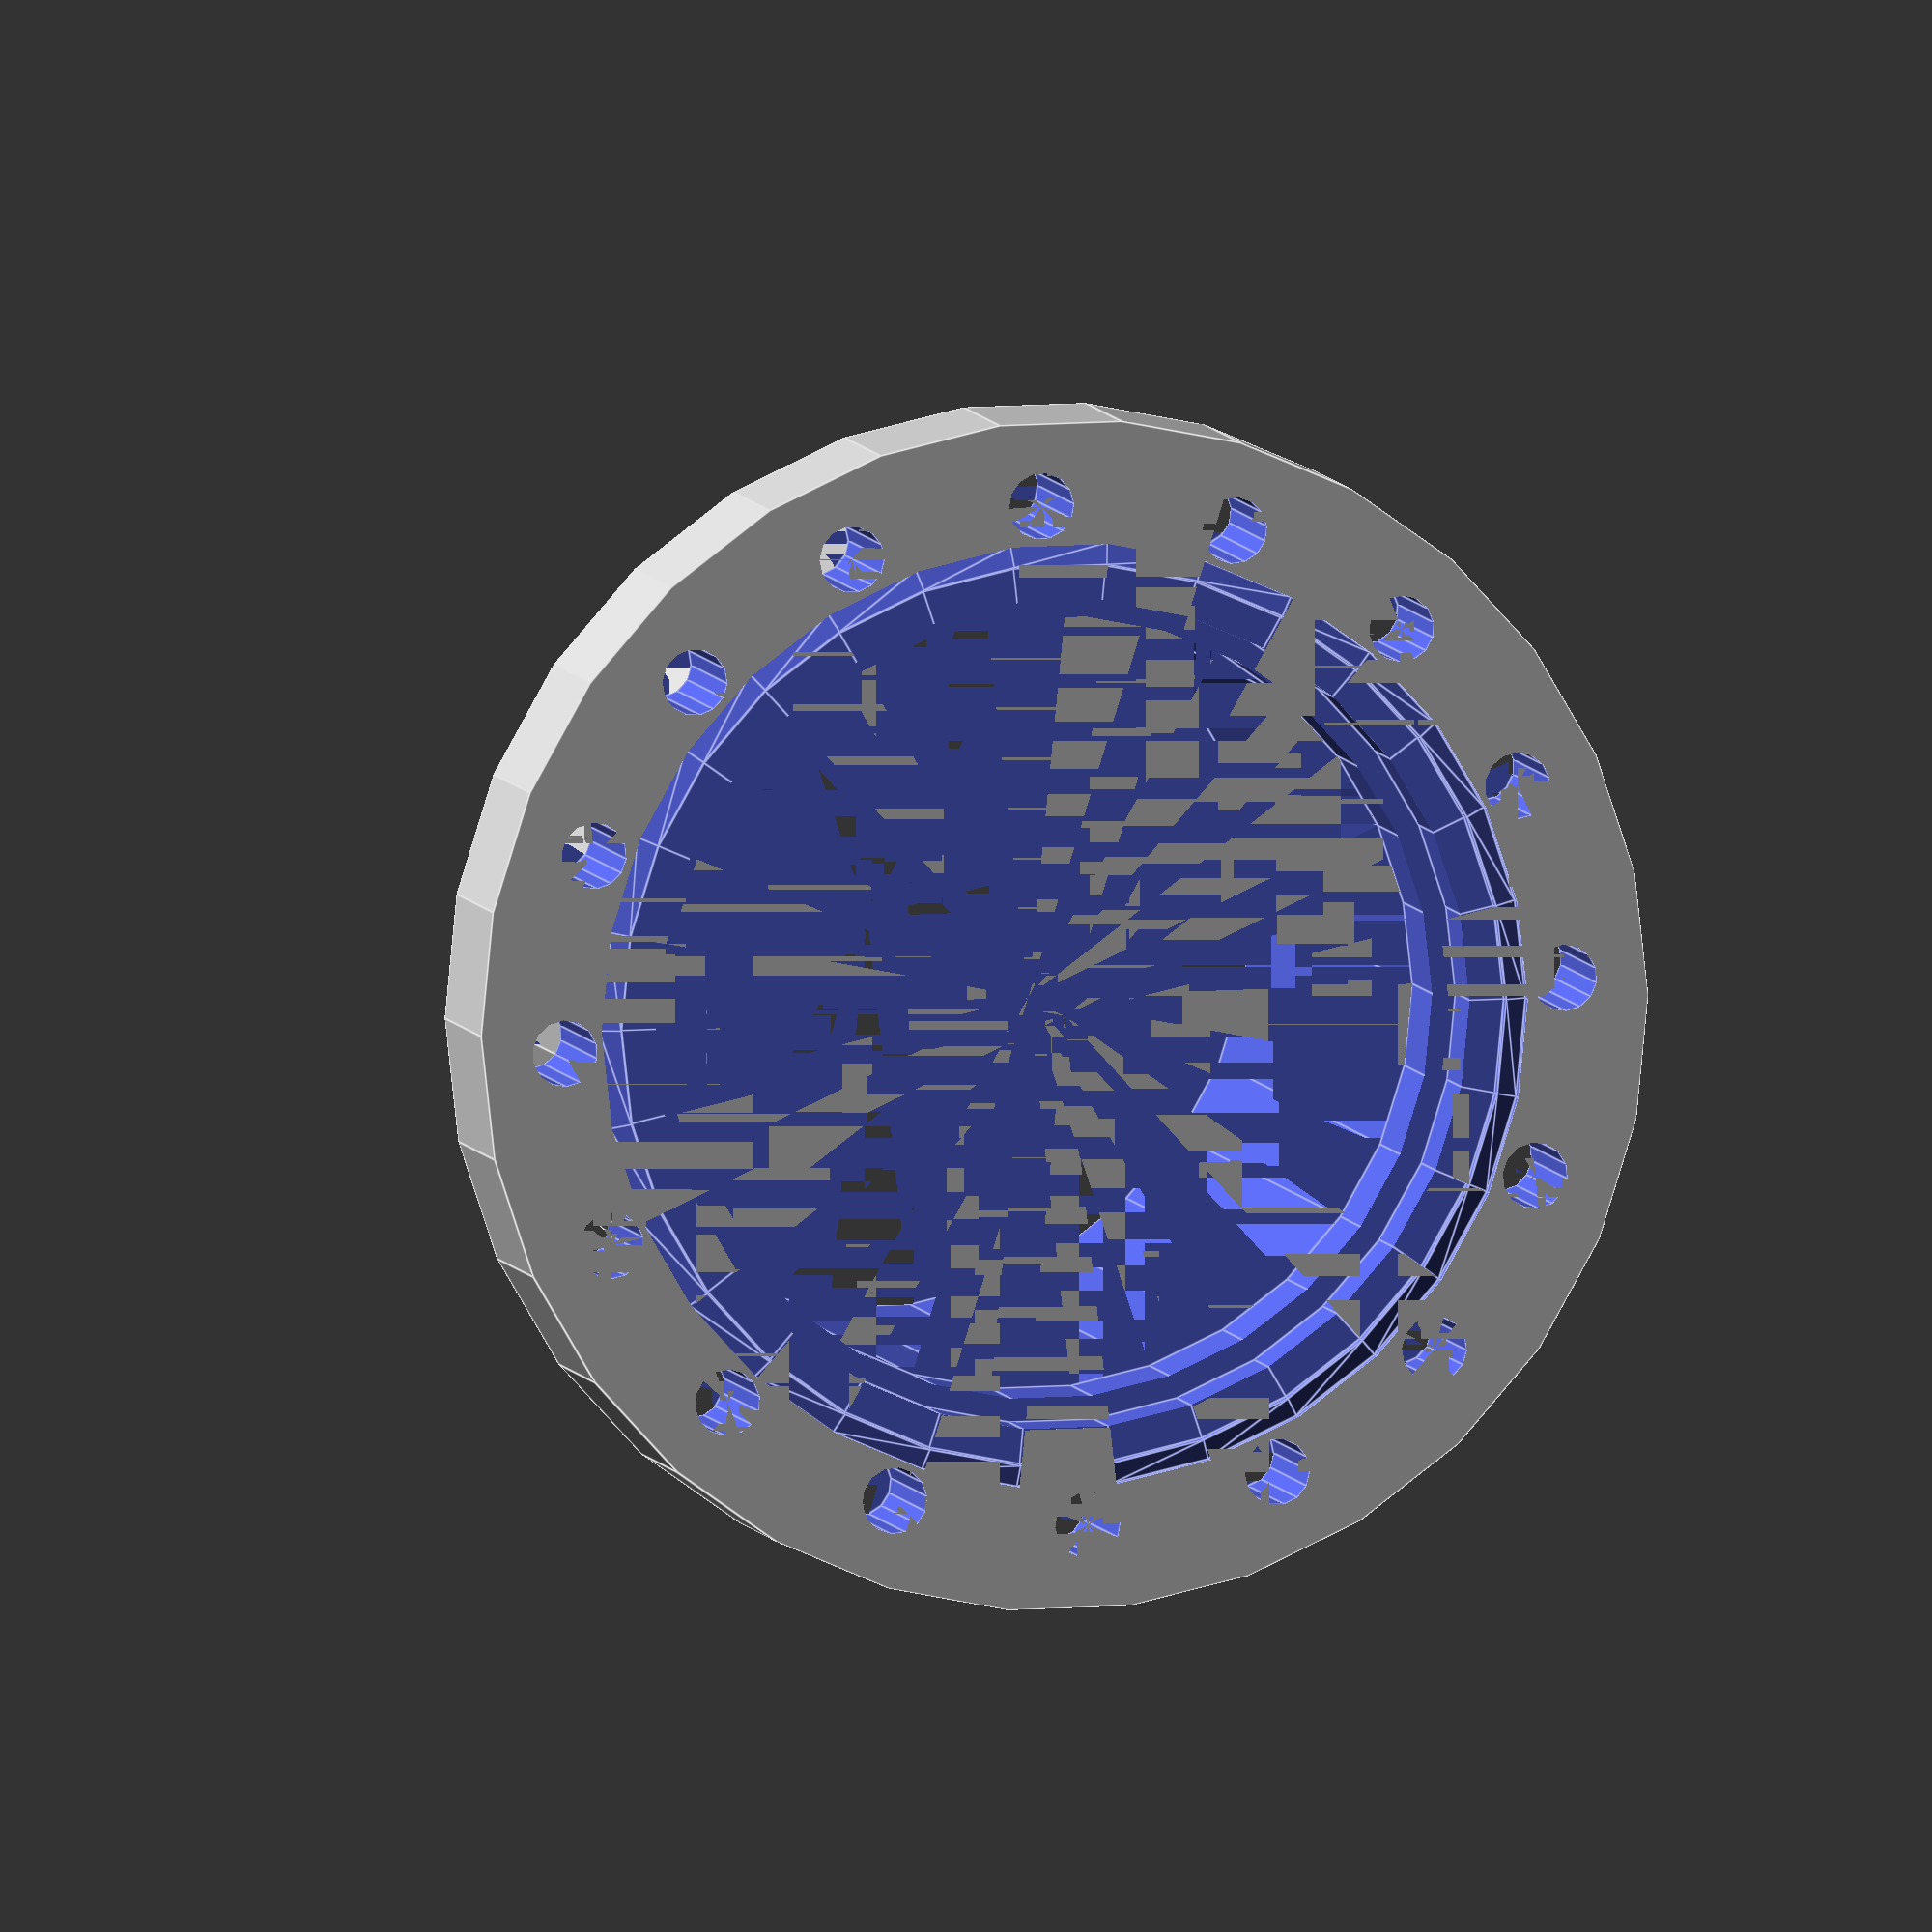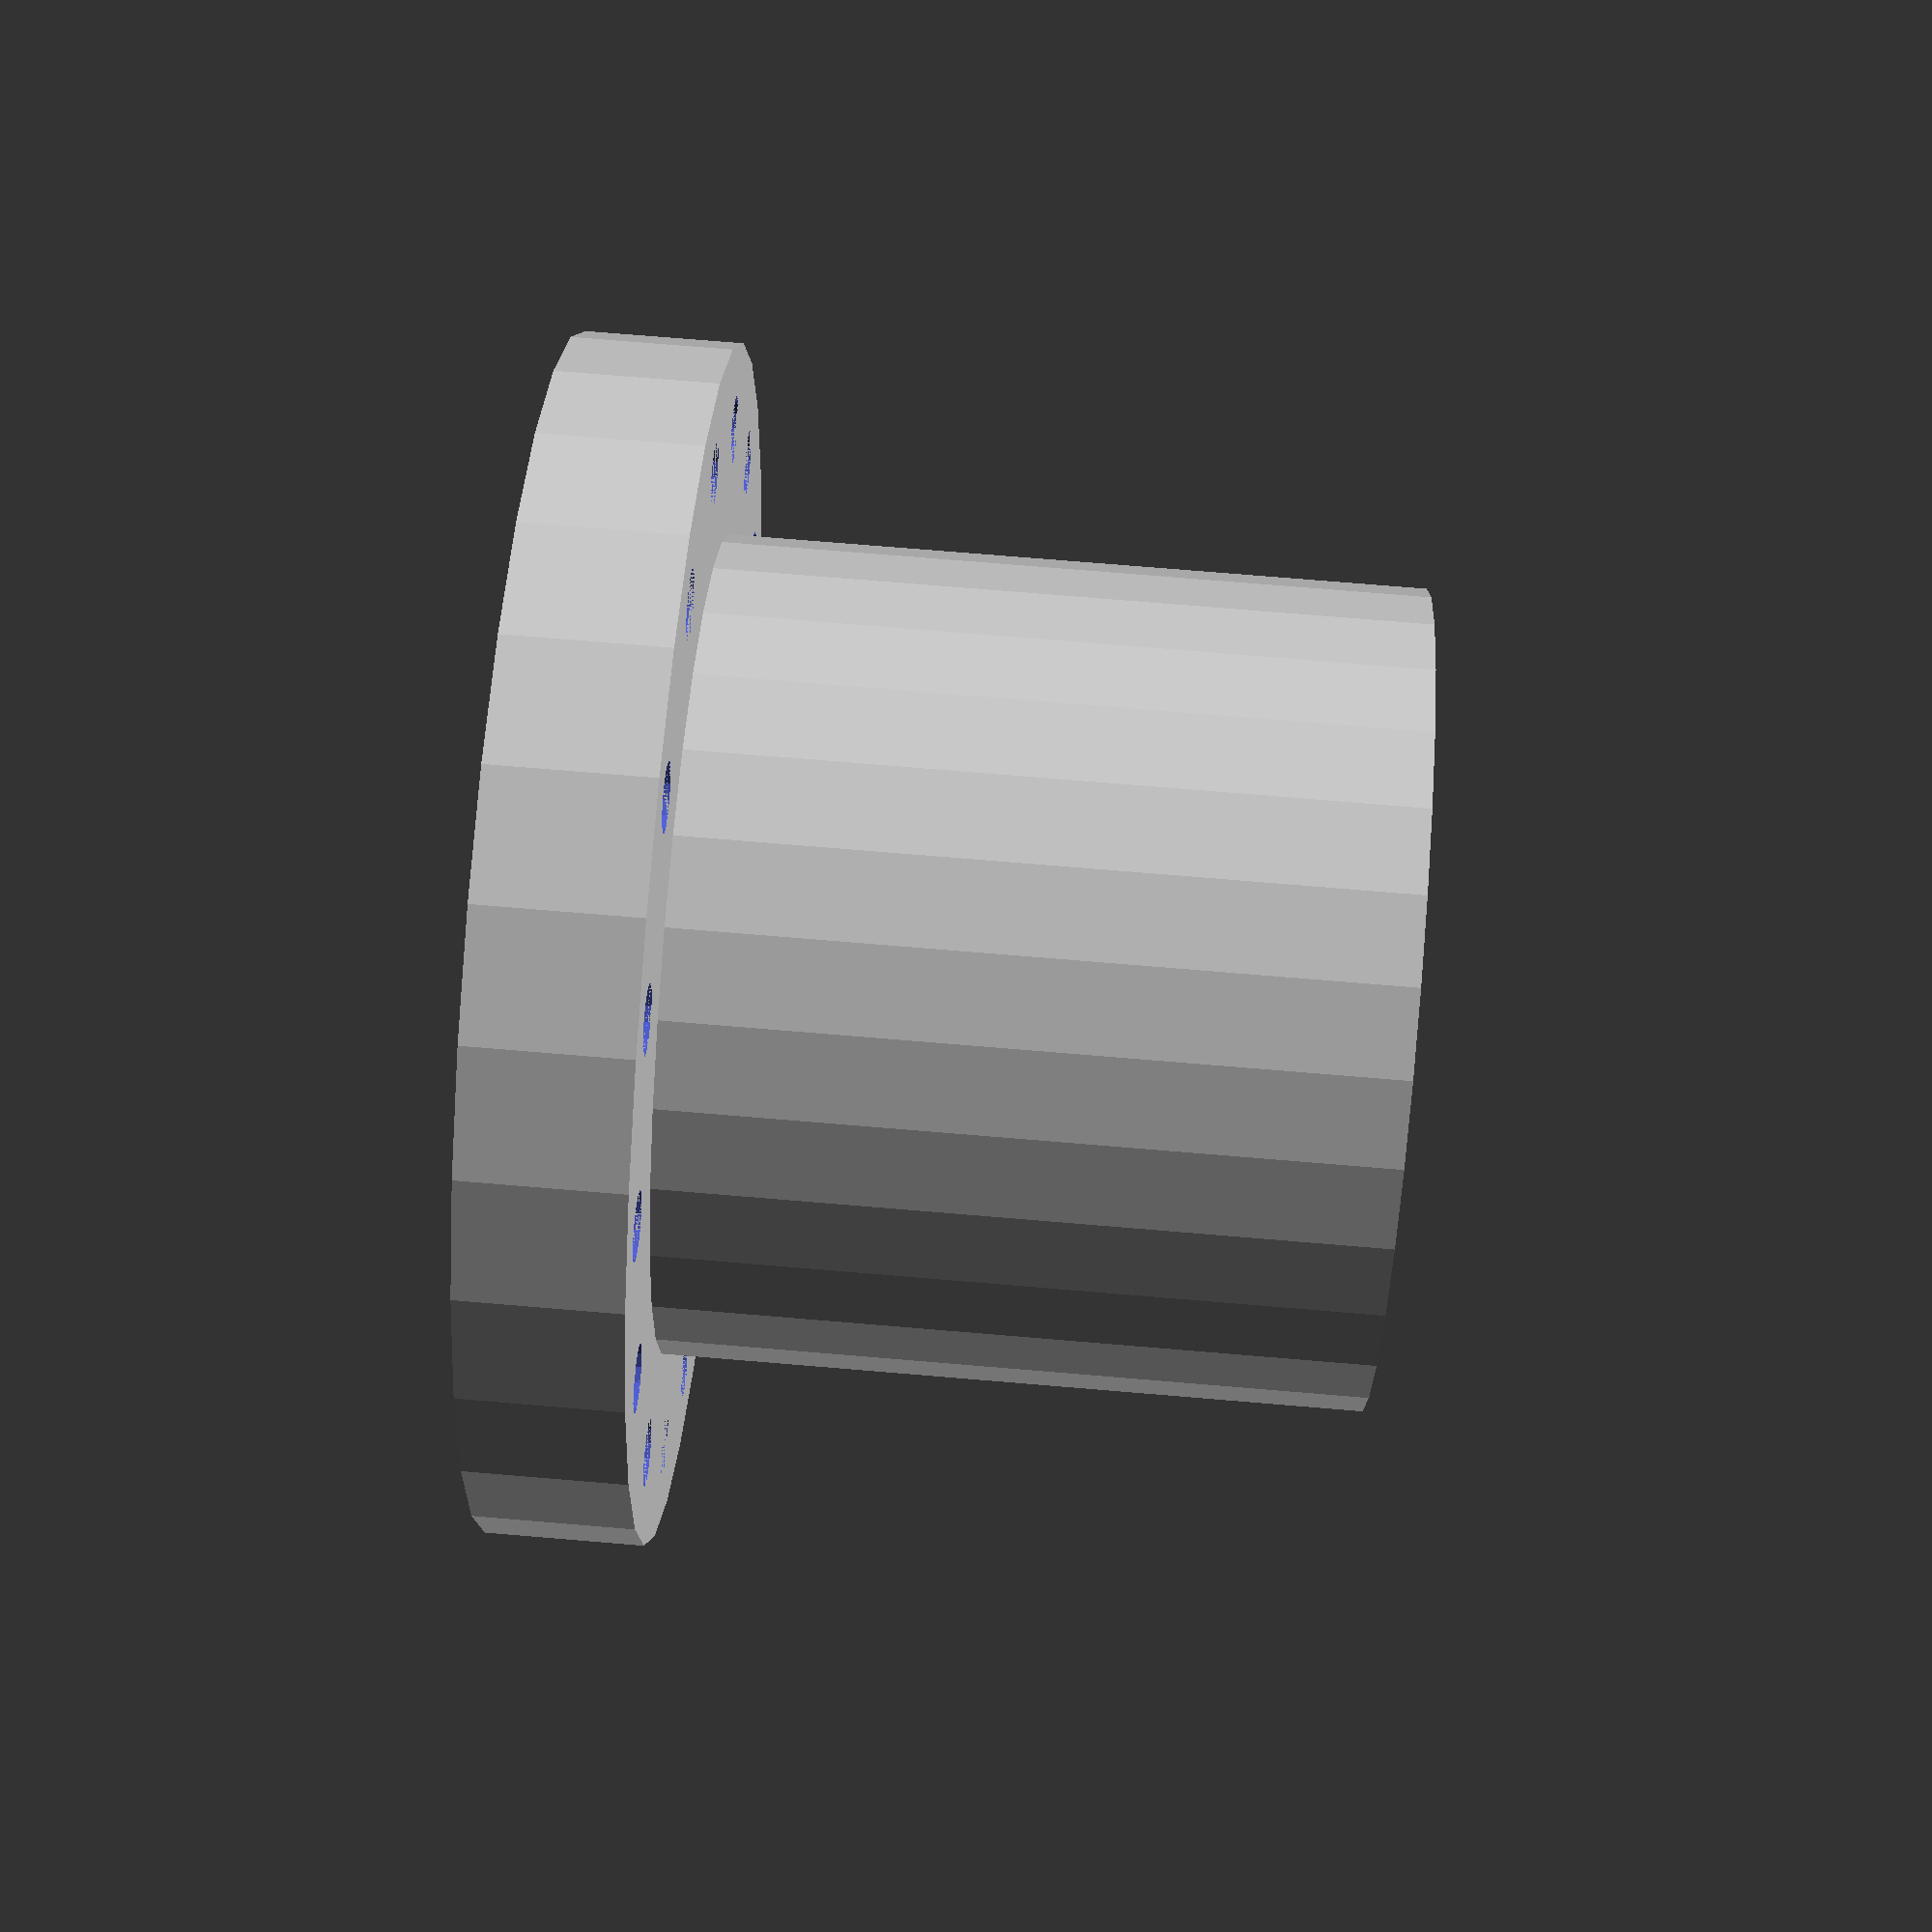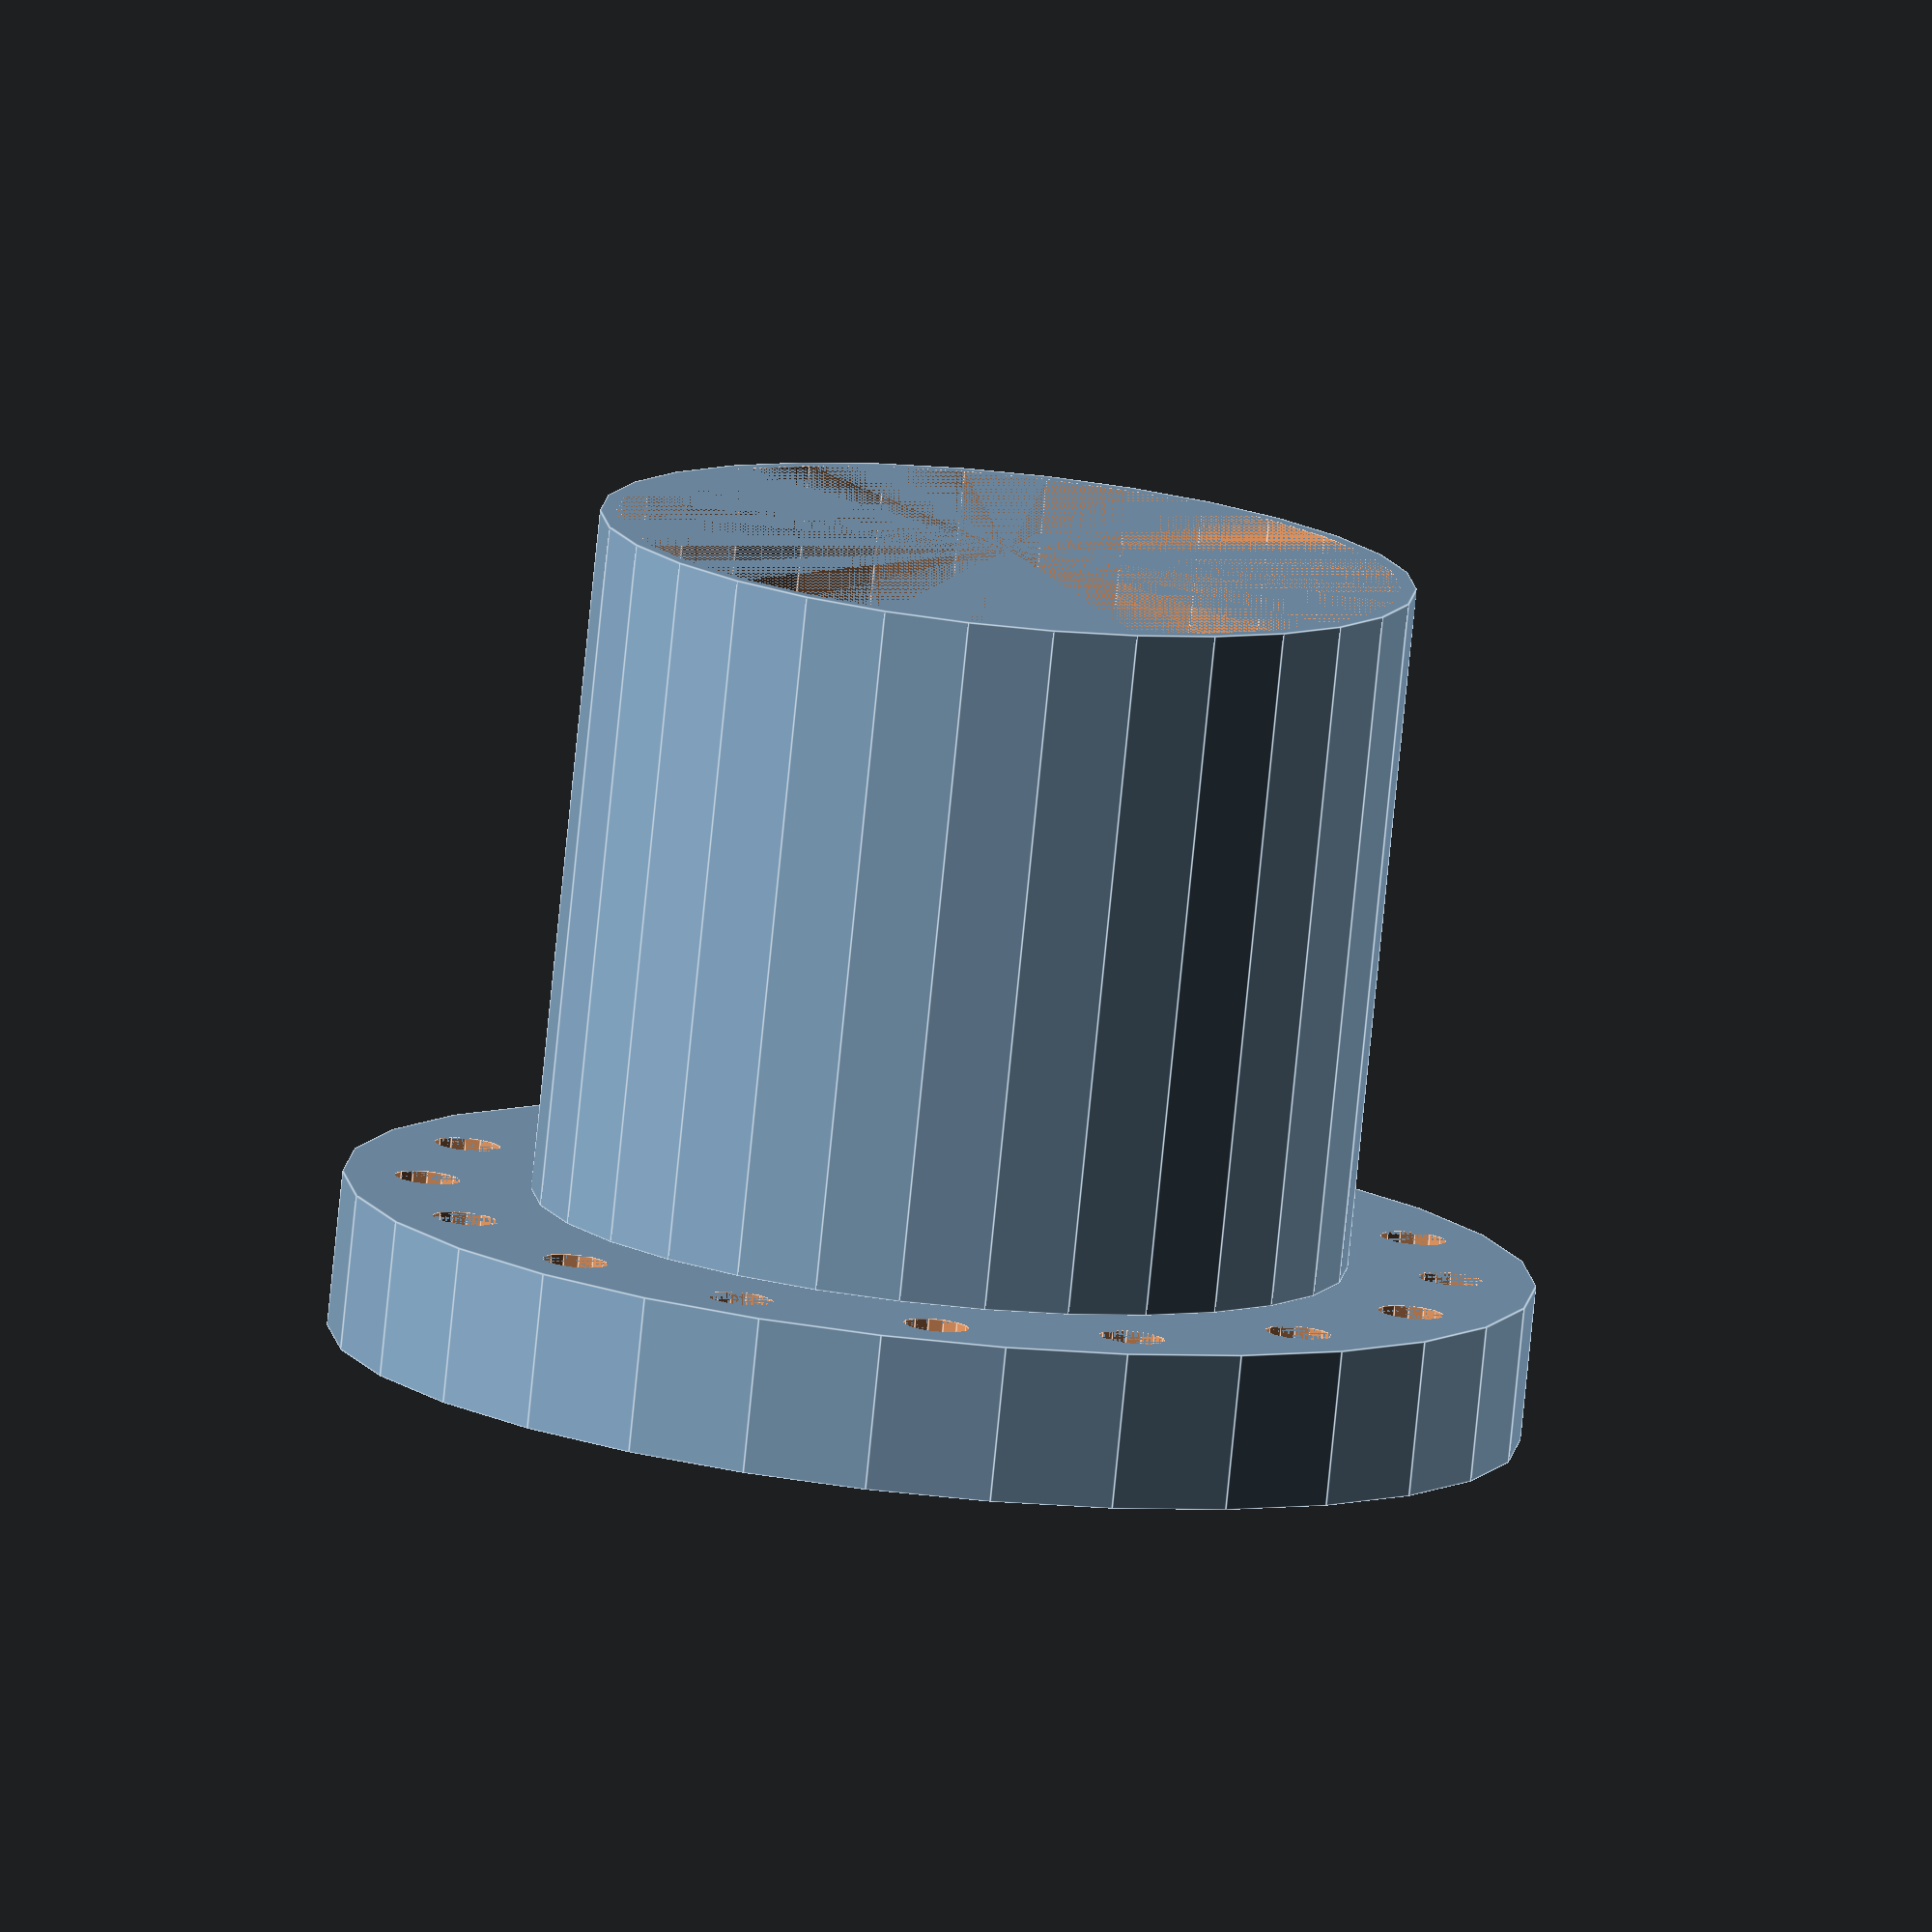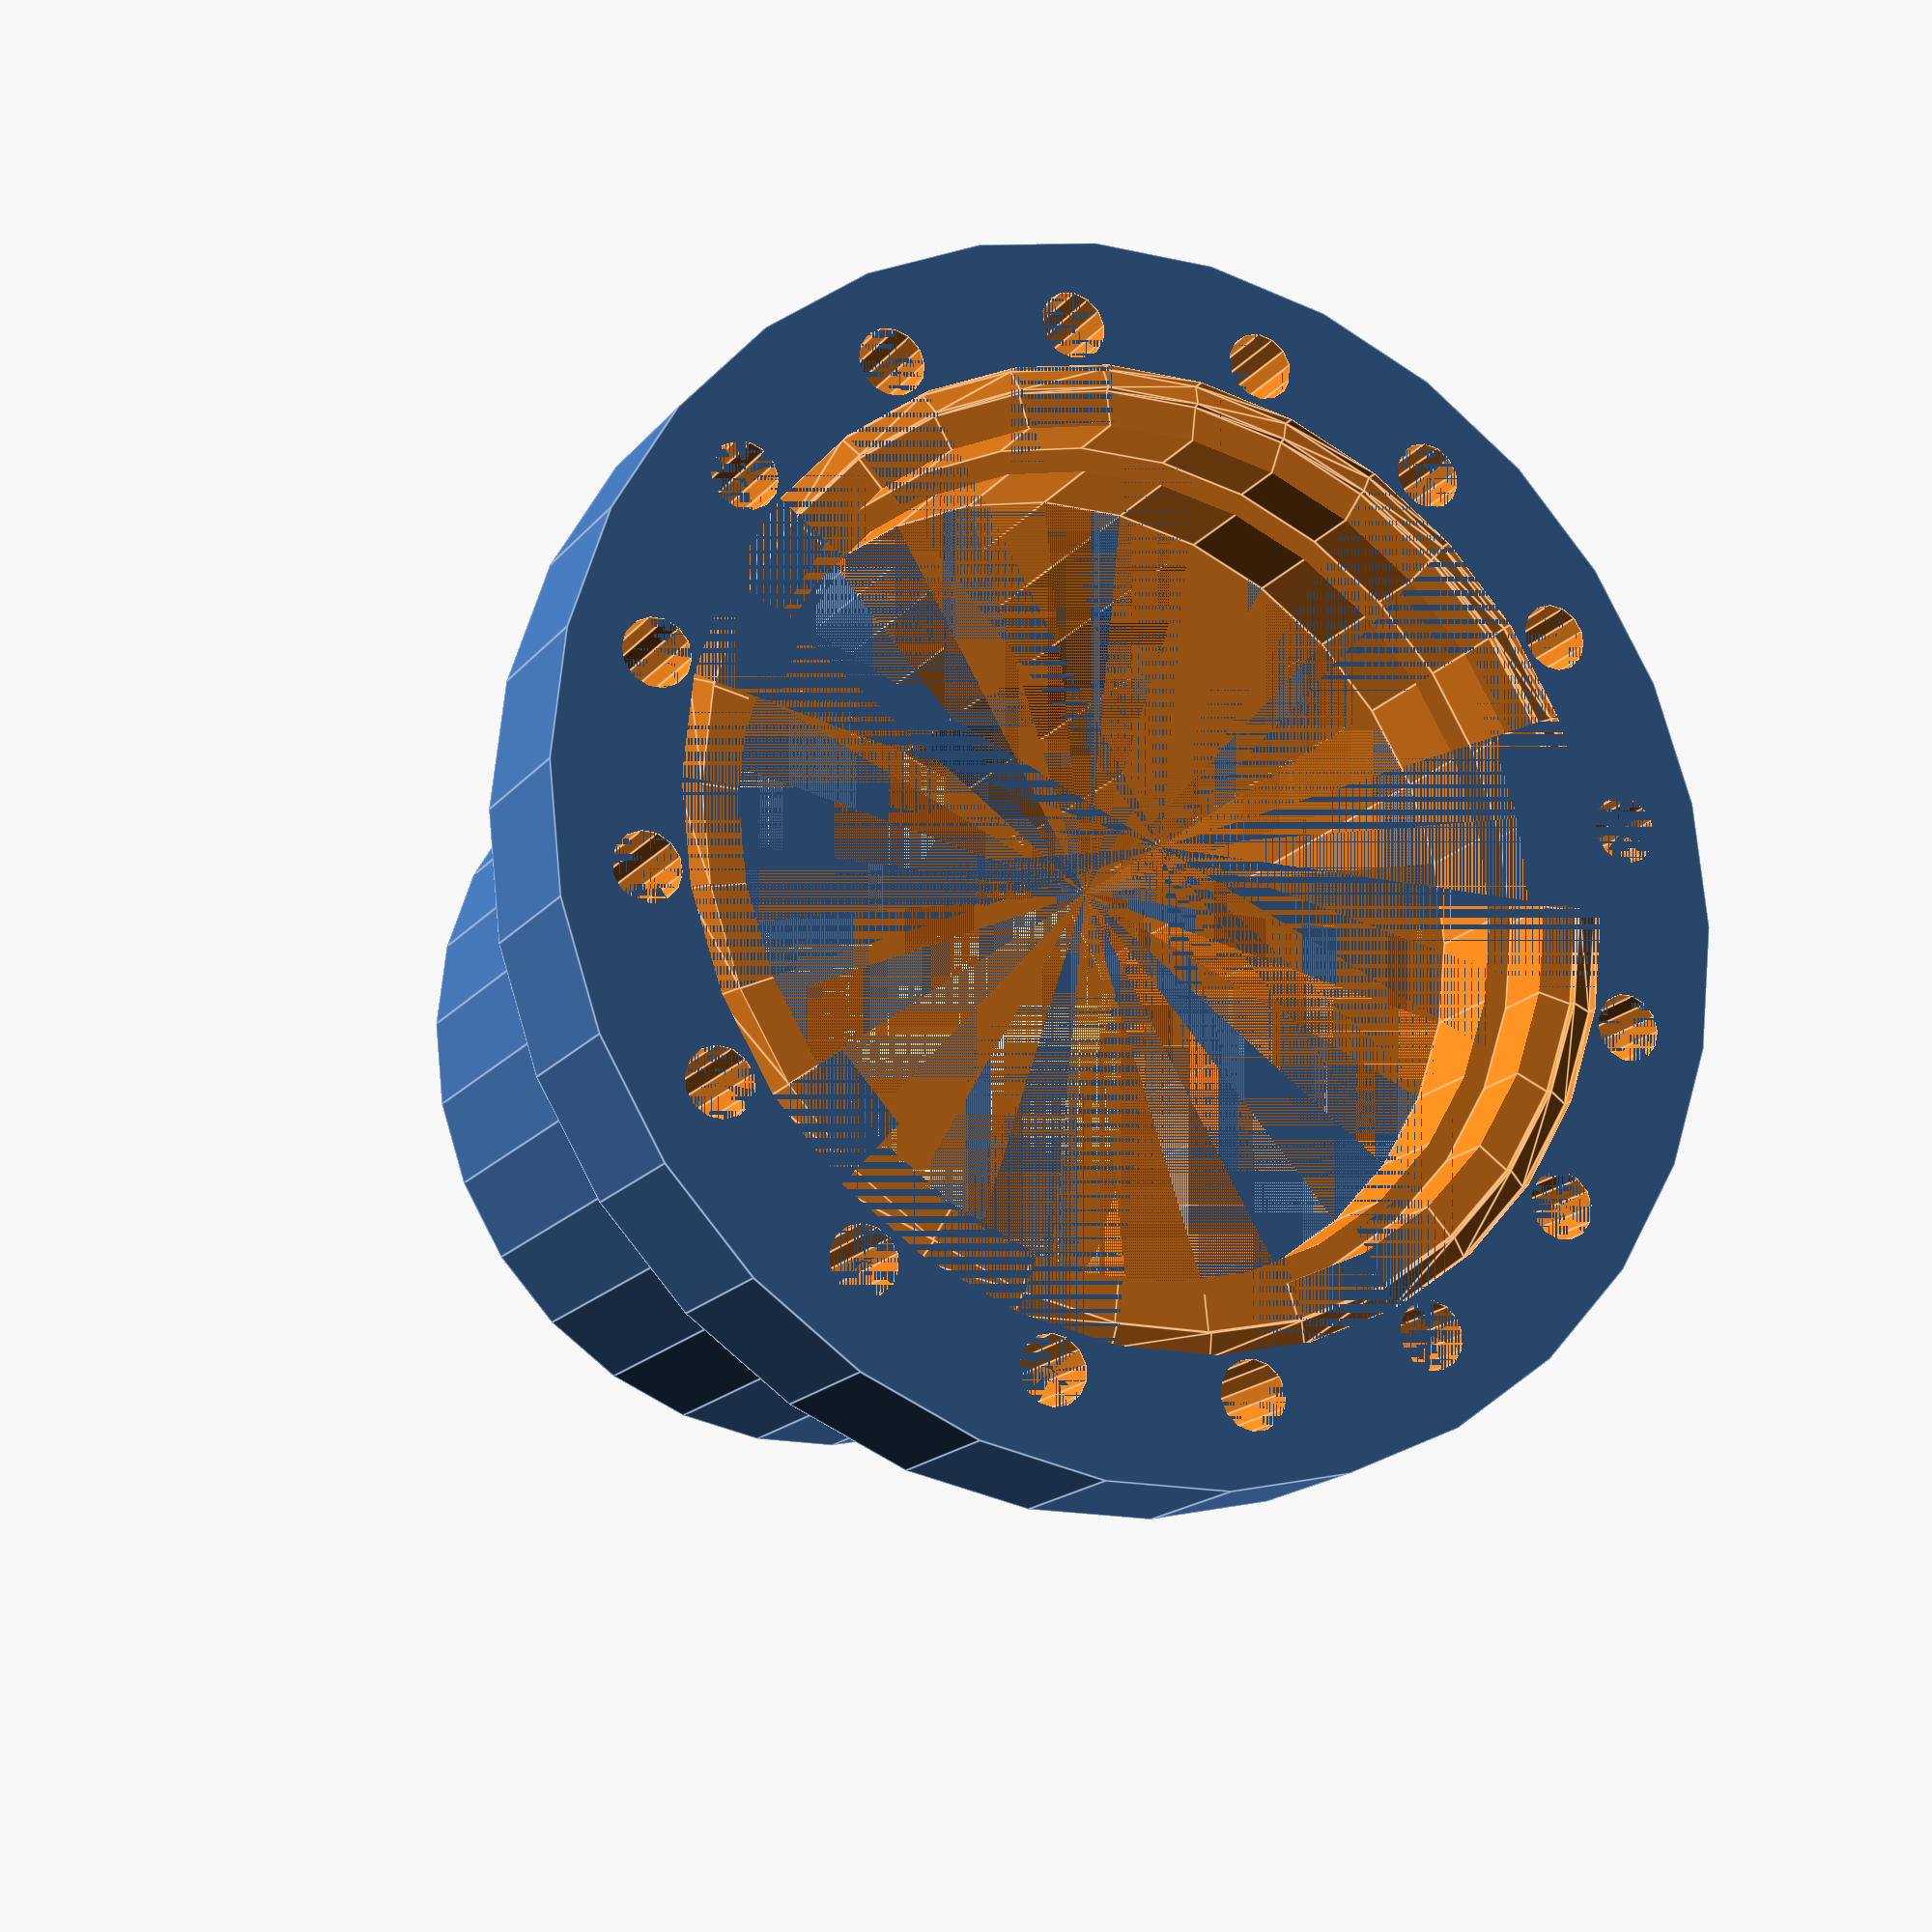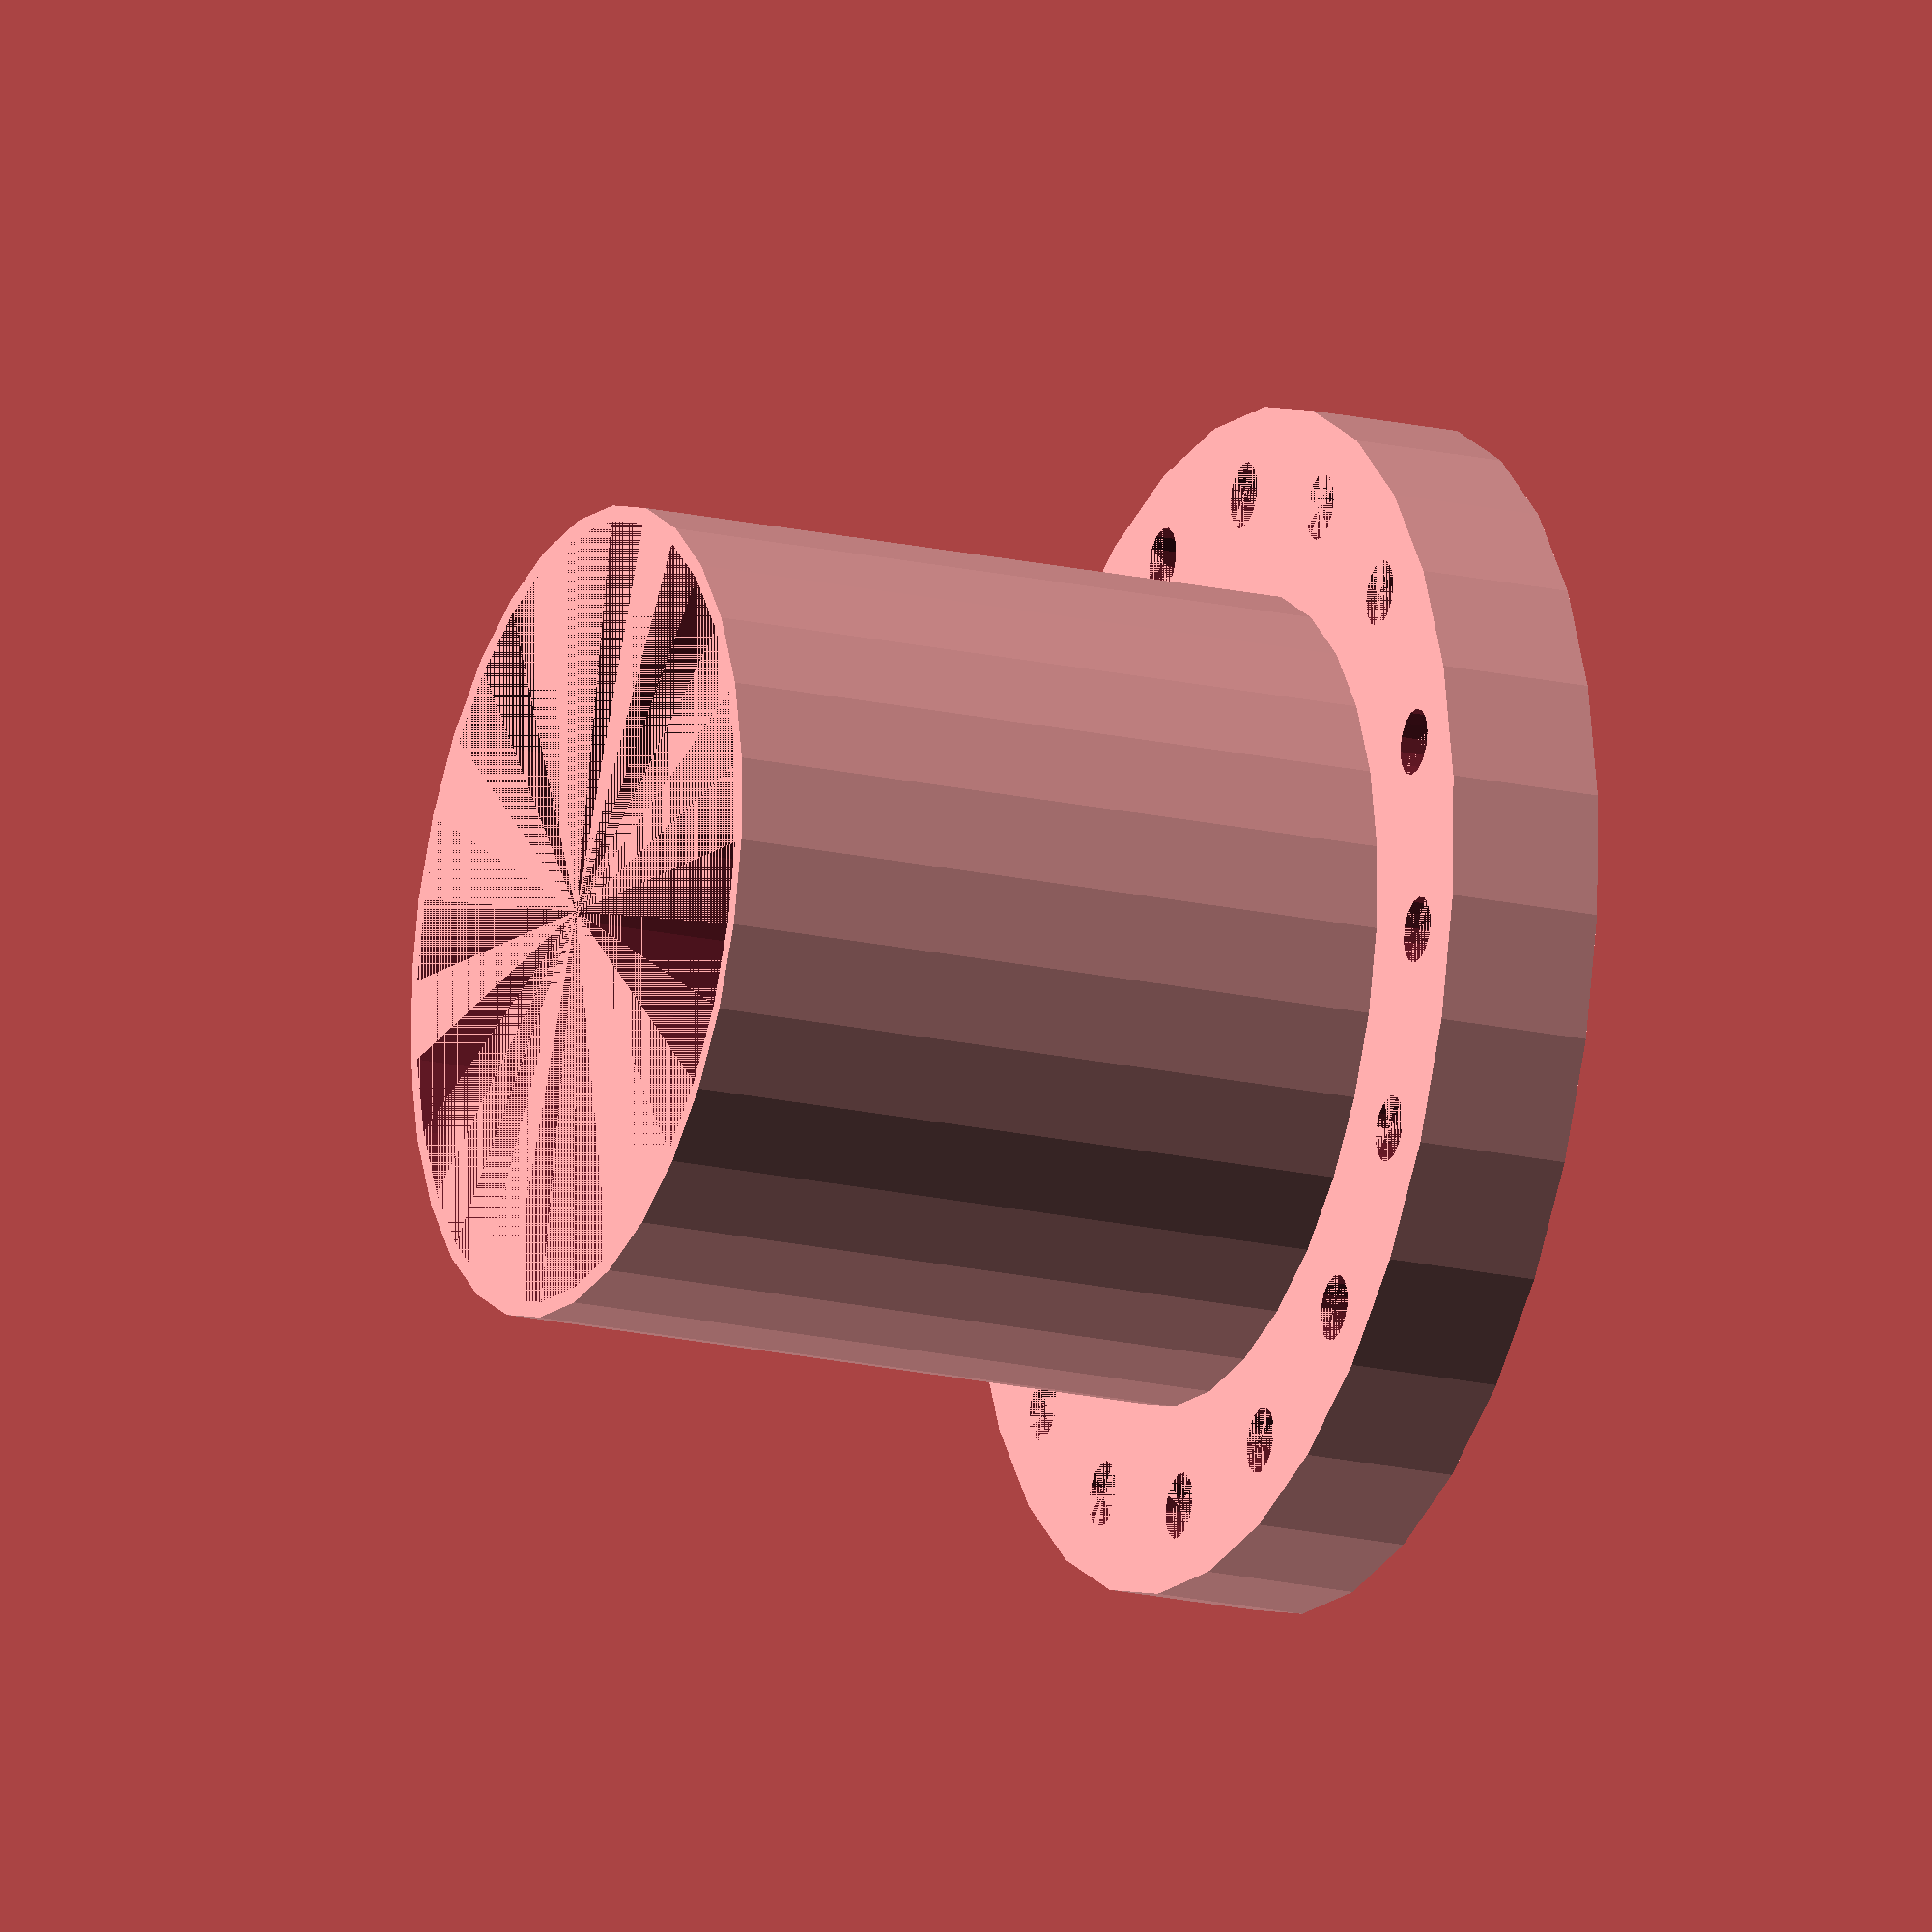
<openscad>
/*
CF vacuum flanges for OpenSCAD
This is free and unencumbered software released into the public domain.

Anyone is free to copy, modify, publish, use, compile, sell, or
distribute this software, either in source code form or as a compiled
binary, for any purpose, commercial or non-commercial, and by any
means.

In jurisdictions that recognize copyright laws, the author or authors
of this software dedicate any and all copyright interest in the
software to the public domain. We make this dedication for the benefit
of the public at large and to the detriment of our heirs and
successors. We intend this dedication to be an overt act of
relinquishment in perpetuity of all present and future rights to this
software under copyright law.

THE SOFTWARE IS PROVIDED "AS IS", WITHOUT WARRANTY OF ANY KIND,
EXPRESS OR IMPLIED, INCLUDING BUT NOT LIMITED TO THE WARRANTIES OF
MERCHANTABILITY, FITNESS FOR A PARTICULAR PURPOSE AND NONINFRINGEMENT.
IN NO EVENT SHALL THE AUTHORS BE LIABLE FOR ANY CLAIM, DAMAGES OR
OTHER LIABILITY, WHETHER IN AN ACTION OF CONTRACT, TORT OR OTHERWISE,
ARISING FROM, OUT OF OR IN CONNECTION WITH THE SOFTWARE OR THE USE OR
OTHER DEALINGS IN THE SOFTWARE.

For more information, please refer to <https://unlicense.org/>

Based on blueprints from https://www.tracepartsonline.net/(S(c314dufymcnxxurthiwo4pow))/PartDetails.aspx?PartFamilyID=30-03062015-098588&PartID=30-03062015-098588 (the link is dead at the time of this PR to NopSCADlib), but should not be copyrightable, since CF is a de-facto standard + the stuff is made of simple geometrical shapes + the file has been created myself, looking at the blueprint.

*/

module cylRing(d1, d2, h) {
	if (d2 > 0) {
		difference() {
			cylinder(h = h, d = d1);
			cylinder(h = h, d = d2);
		}
	} else {
		cylinder(h = h, d = d1);
	}
}

module createRidgeTorus(ridgeH = 0.65, ridgeAngle = 70, dRidge = 115.3, dRidgeEnd = 120.65, ridgeDepth = 1.2) {
	rRidge = dRidge / 2;
	rRidgeEnd = dRidgeEnd / 2;
	rotate_extrude()
		polygon(points = [
			[0, 0],
			[0, -ridgeDepth],
			[rRidge - ridgeH * tan(90 - ridgeAngle), -ridgeDepth],
			[rRidge,  - (ridgeDepth - ridgeH)],
			[rRidgeEnd,  - (ridgeDepth - ridgeH + (rRidgeEnd - rRidge) / tan(ridgeAngle))],
			[rRidgeEnd, 0]
		]);
}

module createHoles(holeDiamiter = 8.5, holeCount = 8 * 2, holeTrDiameter = 130.3, flangeSize = 20) {
	for (i = [0 : holeCount - 1]) {
		rotate((i + 1 / 2) * 360 / holeCount, [0, 0, 1])
			translate([0, holeTrDiameter / 2])
				cylinder(d = holeDiamiter, h = flangeSize);
	}
}

module CFBlankFlange(flangeDiameter = 152, holeDiameter = 0, flangeSize = 20, holeTrDiameter = 130.3) {
	group() {
		difference() {
			cylRing(d1 = flangeDiameter, d2 = holeDiameter, h = flangeSize);
			createHoles(flangeSize = flangeSize, holeTrDiameter = holeTrDiameter);
			translate([0, 0, flangeSize])
				createRidgeTorus();
		}
	}
}

module CFFlange(partLen = 108.0,
	innerDiameter = 100,
	outerDiameter = 104,
	flangeDiameter = 152,
	flangeSize = 20,
	grooveRadius = 1.5,
	openingDepth = 9,
	openingDiameter = 106,
	holeDiameter = 0,
	holeTrDiameter = 130.3) {

	middleSegmentSize = partLen - flangeSize;

	group() {
		difference() {
			difference() {
				union() {
					cylRing(h = middleSegmentSize, d1 = outerDiameter, d2 = innerDiameter);
					translate([0, 0, middleSegmentSize])
						CFBlankFlange(flangeDiameter = flangeDiameter, holeDiameter = innerDiameter, flangeSize = flangeSize, holeTrDiameter = holeTrDiameter);
				}

				translate([0, 0, partLen - openingDepth])
					cylinder(d = openingDiameter, h = openingDepth);
			}
		}
	}
}

CFFlange();  // this file is meant to be imported, not included

</openscad>
<views>
elev=353.1 azim=143.6 roll=346.6 proj=o view=edges
elev=287.2 azim=81.3 roll=94.8 proj=p view=solid
elev=259.1 azim=168.4 roll=5.7 proj=o view=edges
elev=16.5 azim=204.0 roll=335.0 proj=p view=edges
elev=198.4 azim=317.3 roll=293.9 proj=o view=solid
</views>
